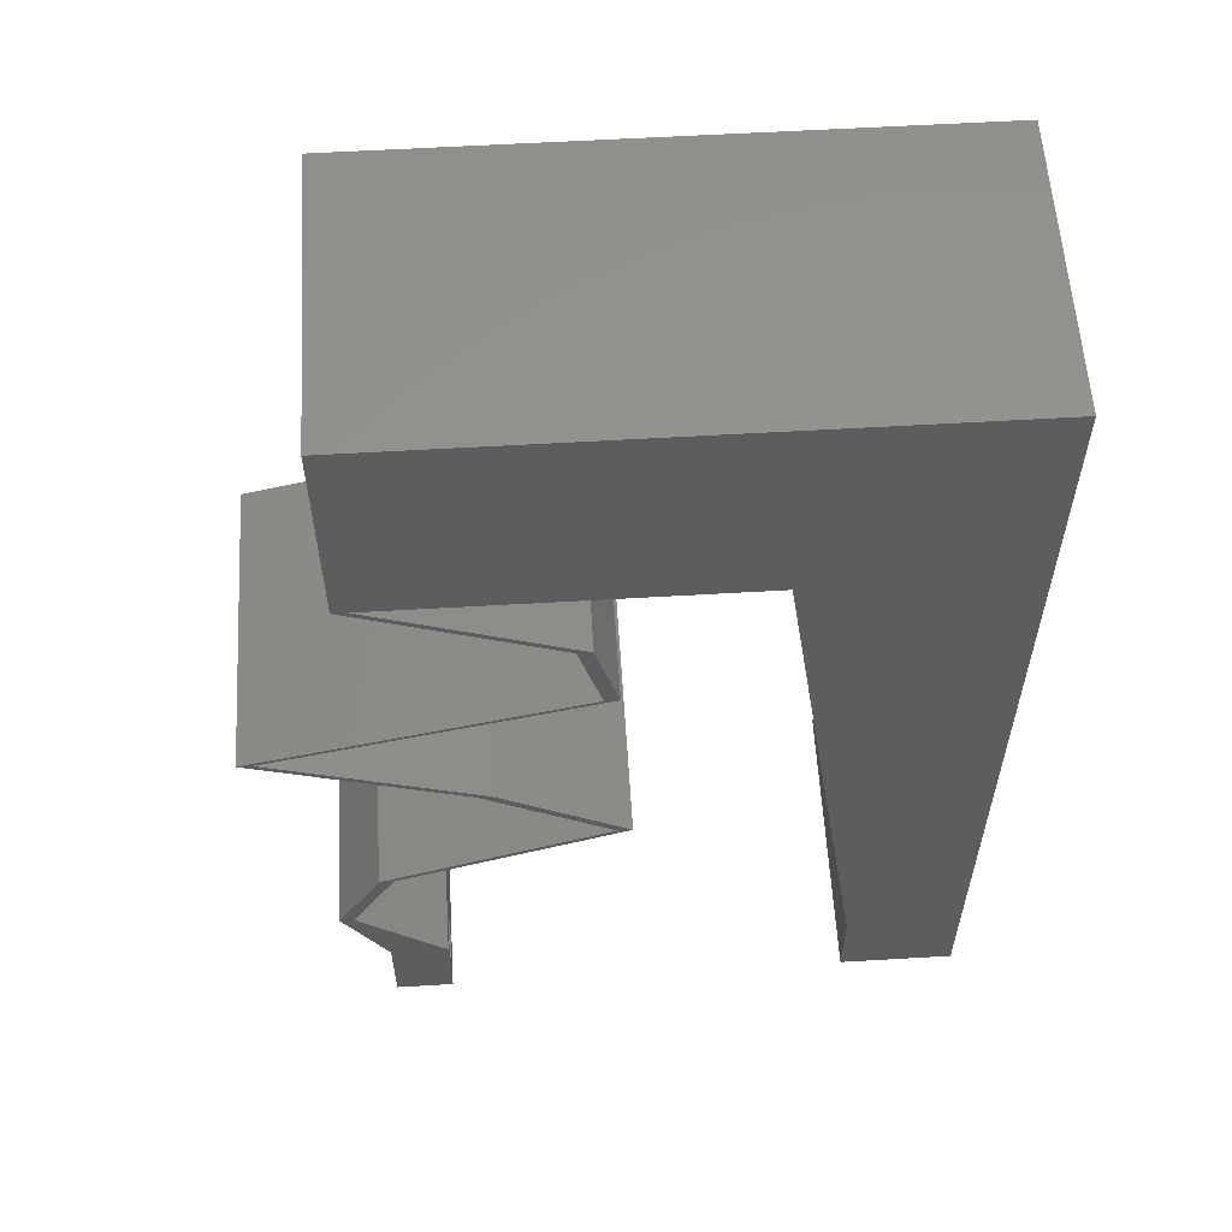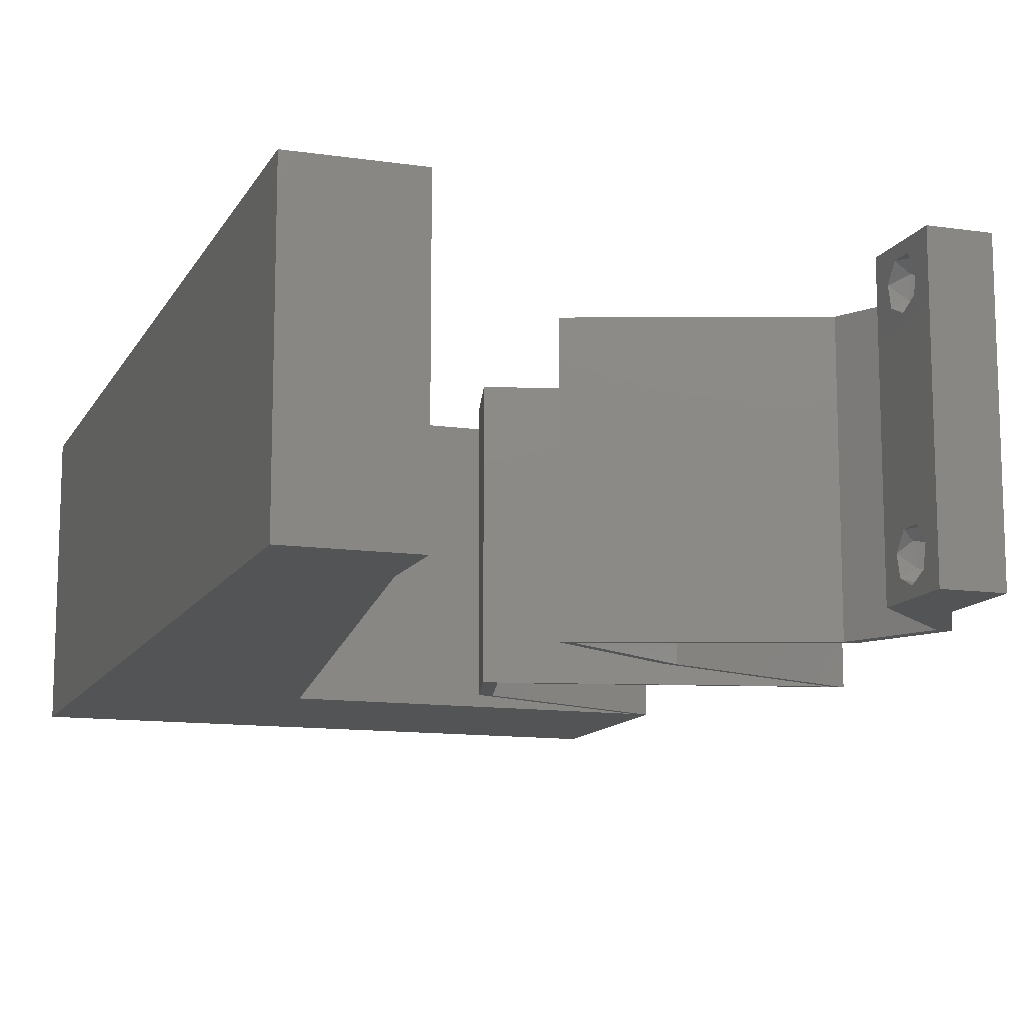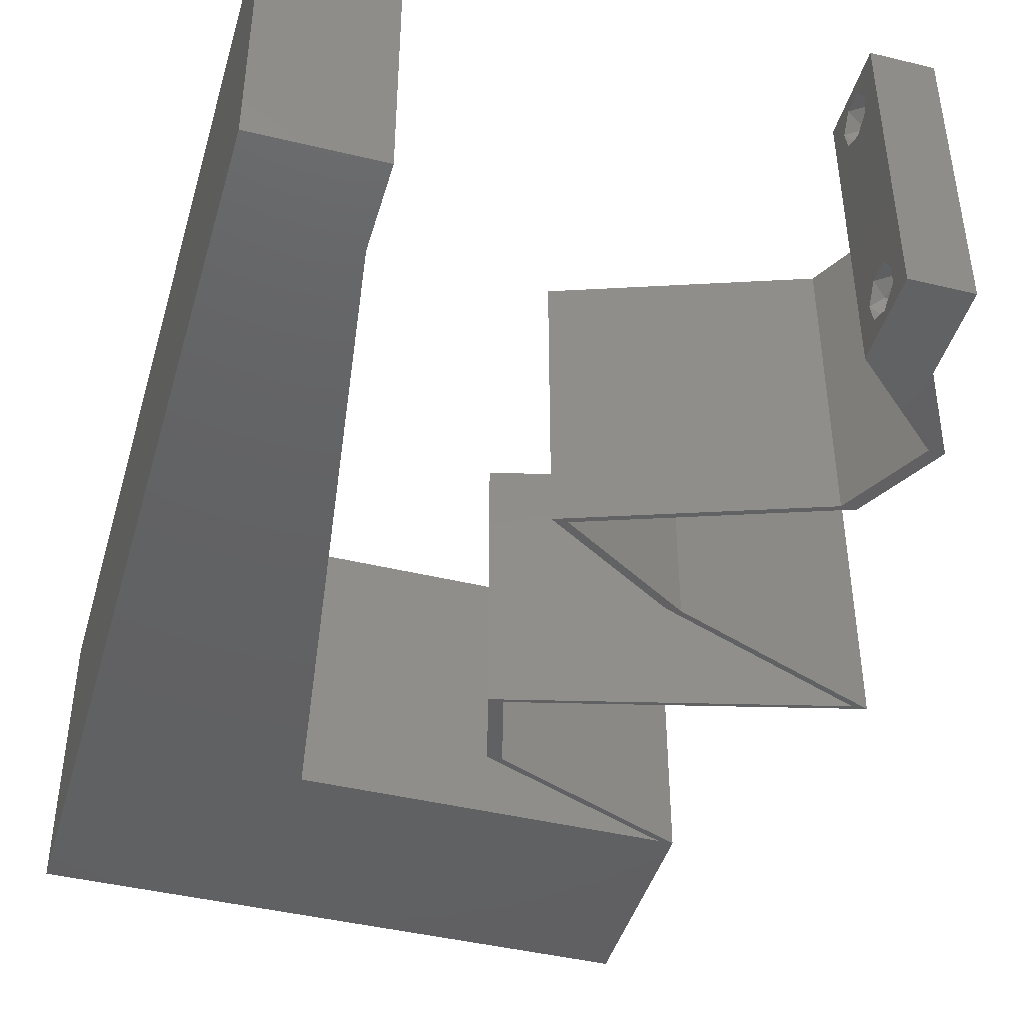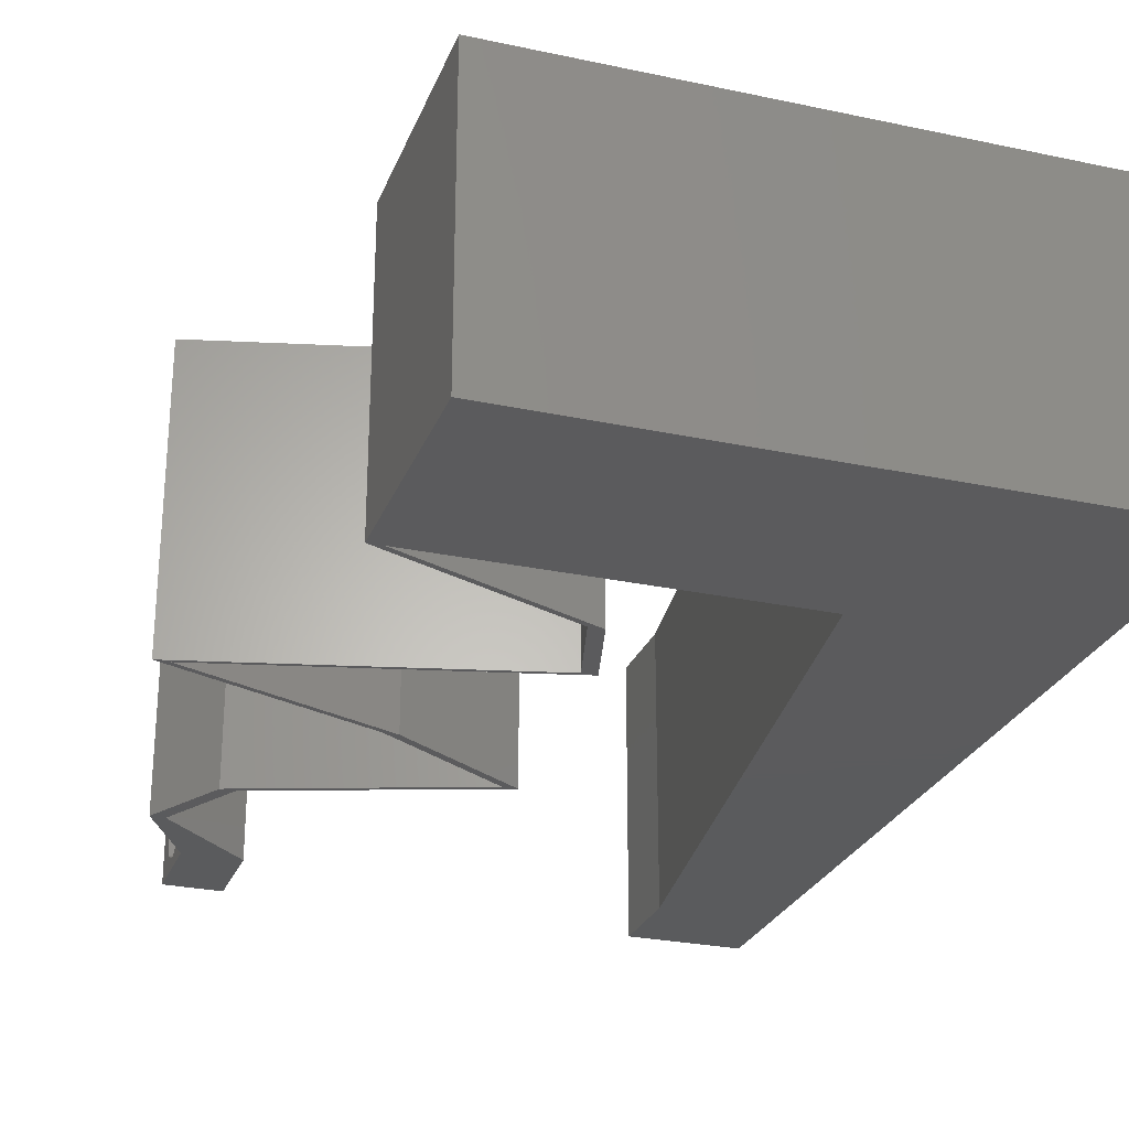
<metadata>
{"format":"stl","ext":"stl","renderer":"f3d","projection":"perspective","resolution":1024,"background":"white","views":[{"elev":58.3,"azim":176.5,"up":"+Y"},{"elev":-12.2,"azim":-19.0,"up":"+Z"},{"elev":-43.7,"azim":-15.9,"up":"+Z"},{"elev":-26.7,"azim":161.5,"up":"+Z"}]}
</metadata>
<code>
# stl→obj: 279 verts, 562 faces
v 0.04 0 0.01
v 0.04 -0.006 0.01
v 0.04 -0.002262 0.003932
v 0.04 -0.003 0.0159
v 0.04 -0.001671 0.00134
v 0.04 0 0
v 0.04 -0.001343 0.002778
v 0.04 -0.004657 0.002778
v 0.04 -0.006 0
v 0.04 -0.004329 0.00134
v 0.04 -0.003 0.0007
v 0.04 -0.004657 0.01798
v 0.04 -0.003738 0.01913
v 0.04 -0.006 0.02
v 0.04 -0.002262 0.01913
v 0.04 -0.001343 0.01798
v 0.04 0 0.02
v 0.04 -0.001671 0.01654
v 0.04 -0.004329 0.01654
v 0.04 -0.003738 0.003932
v 0.036 -0.006 0.01
v 0.036 0 0.01
v 0.036 -0.002262 0.003932
v 0.036 -0.003 0.0159
v 0.036 -0.001343 0.002778
v 0.036 0 0
v 0.036 -0.001671 0.00134
v 0.036 -0.004329 0.00134
v 0.036 -0.006 0
v 0.036 -0.004657 0.002778
v 0.036 -0.003 0.0007
v 0.036 -0.003738 0.01913
v 0.036 -0.004657 0.01798
v 0.036 -0.006 0.02
v 0.036 -0.001343 0.01798
v 0.036 -0.002262 0.01913
v 0.036 0 0.02
v 0.036 -0.004329 0.01654
v 0.036 -0.001671 0.01654
v 0.036 -0.003738 0.003932
v 0 -0.006 0.02
v 0.008 -0.006 0.02
v 0.004 -0.003 0.02
v 0.008 0 0.02
v 0 0 0.02
v 0.01 0.06 0.02
v 0 0.06 0.02
v 0.008888 0.0514 0.02
v 0 0.048 0.02
v 0.02652 0.03938 0.02
v 0.02552 0.03938 0.02
v 0.02497 0.03375 0.02
v 0.004405 0.005813 0.02
v 0.01857 0.05201 0.02
v 0.02 0.06 0.02
v 0.03083 0.045 0.02
v 0.039 0.045 0.02
v 0.03458 0.05 0.02
v 0.01286 0.03375 0.02
v 0.01448 0.045 0.02
v 0.007102 0.04052 0.02
v 0.04 0.06 0.02
v 0.03 0.06 0.02
v 0.03457 0.05536 0.02
v 0.04 0.0525 0.02
v 0.006344 0.02957 0.02
v 0 0.036 0.02
v 0.02742 0.05252 0.02
v 0.02397 0.03375 0.02
v 0 0.024 0.02
v 0 0.012 0.02
v 0.005277 0.01762 0.02
v 0.02265 0.045 0.02
v 0.00962 0.01125 0.02
v 0.01124 0.0225 0.02
v 0.038 -0.003 0.02
v 0.03326 0.04219 0.02
v 0.04 0.045 0.02
v 0.03226 0.04219 0.02
v 0.03513 0.03094 0.02
v 0.03613 0.03094 0.02
v 0.04629 0.02813 0.02
v 0.04729 0.02813 0.02
v 0.04015 0.02531 0.02
v 0.03202 0.0225 0.02
v 0.02415 0.01688 0.02
v 0.03302 0.0225 0.02
v 0.03915 0.02531 0.02
v 0.02315 0.01688 0.02
v 0.03106 0.01406 0.02
v 0.03206 0.01406 0.02
v 0.04308 0.005625 0.02
v 0.03997 0.01125 0.02
v 0.04208 0.005625 0.02
v 0.03897 0.01125 0.02
v 0 -0.006 0.01
v 0 -0.003 0.015
v 0 0 0.01
v 0 -0.006 0
v 0 -0.003 0.005
v 0 0 0
v 0.004 -0.006 0.015
v 0.008 -0.006 0.01
v 0.004 -0.006 0.005
v 0.008 -0.006 0
v 0 0.009 0.0114
v 0 0.06 0
v 0 0.051 0.0086
v 0 0.06 0.01
v 0 0.048 0
v 0 0.0415 0.009767
v 0 0.03 0.01
v 0 0.036 0
v 0 0.024 0
v 0 0.0185 0.01023
v 0 0.012 0
v 0 0.005337 0.005128
v 0 0.05466 0.01487
v 0.004 -0.003 0
v 0.008 0 0
v 0.01 0.06 0
v 0.008888 0.0514 0
v 0.02652 0.03938 0
v 0.02497 0.03375 0
v 0.02552 0.03938 0
v 0.004405 0.005813 0
v 0.01857 0.05201 0
v 0.02 0.06 0
v 0.03083 0.045 0
v 0.03458 0.05 0
v 0.039 0.045 0
v 0.01286 0.03375 0
v 0.007102 0.04052 0
v 0.01448 0.045 0
v 0.04 0.06 0
v 0.03457 0.05536 0
v 0.03 0.06 0
v 0.04 0.0525 0
v 0.006344 0.02957 0
v 0.02742 0.05252 0
v 0.02397 0.03375 0
v 0.005277 0.01762 0
v 0.02265 0.045 0
v 0.00962 0.01125 0
v 0.01124 0.0225 0
v 0.038 -0.003 0
v 0.04 0.045 0
v 0.03326 0.04219 0
v 0.03226 0.04219 0
v 0.03513 0.03094 0
v 0.03613 0.03094 0
v 0.04629 0.02813 0
v 0.04729 0.02813 0
v 0.04015 0.02531 0
v 0.03202 0.0225 0
v 0.03302 0.0225 0
v 0.02415 0.01688 0
v 0.03915 0.02531 0
v 0.02315 0.01688 0
v 0.03106 0.01406 0
v 0.03206 0.01406 0
v 0.04308 0.005625 0
v 0.04208 0.005625 0
v 0.03997 0.01125 0
v 0.03897 0.01125 0
v 0.008 0 0.01
v 0.008 -0.003 0.015
v 0.008 -0.003 0.005
v 0.015 0.06 0.01134
v 0.025 0.06 0.008977
v 0.006575 0.06 0.007337
v 0.03344 0.06 0.01273
v 0.04 0.06 0.01
v 0.03407 0.06 0.005945
v 0.005798 0.06 0.01422
v 0.04 0.05261 0.007675
v 0.04 0.045 0.01
v 0.04 0.05541 0.01462
v 0.04 0.05025 0.01466
v 0.0334 0.04224 0.007499
v 0.02652 0.03938 0.01
v 0.03588 0.04328 0.0146
v 0.03124 0.04134 0.0147
v 0.02574 0.03656 0.015
v 0.02497 0.03375 0.01
v 0.02574 0.03656 0.005
v 0.03368 0.03155 0.01129
v 0.04015 0.02992 0.006852
v 0.0306 0.03233 0.005163
v 0.04091 0.02973 0.01363
v 0.04729 0.02813 0.01
v 0.04023 0.02534 0.007724
v 0.03302 0.0225 0.01
v 0.04291 0.0264 0.01462
v 0.03801 0.02447 0.01462
v 0.02858 0.01969 0.005
v 0.02858 0.01969 0.015
v 0.02415 0.01688 0.01
v 0.03132 0.01432 0.007869
v 0.03583 0.01272 0.004467
v 0.03997 0.01125 0.01
v 0.03439 0.01323 0.01411
v 0.02919 0.01508 0.01433
v 0.04152 0.008437 0.015
v 0.04308 0.005625 0.01
v 0.04152 0.008437 0.005
v 0.04154 0.002812 0.015
v 0.04154 0.002812 0.005
v 0.03904 0.002813 0.015
v 0.04208 0.005625 0.01
v 0.03904 0.002813 0.005
v 0.04052 0.008438 0.015
v 0.03897 0.01125 0.01
v 0.04052 0.008438 0.005
v 0.03179 0.0138 0.007869
v 0.02729 0.0154 0.004467
v 0.02315 0.01688 0.01
v 0.02872 0.01489 0.01411
v 0.03392 0.01304 0.01433
v 0.02758 0.01969 0.005
v 0.02758 0.01969 0.015
v 0.03202 0.0225 0.01
v 0.03923 0.02534 0.007724
v 0.04629 0.02813 0.01
v 0.03701 0.02447 0.01462
v 0.04191 0.0264 0.01462
v 0.03758 0.03032 0.01129
v 0.03111 0.03195 0.006852
v 0.04066 0.02954 0.005163
v 0.03035 0.03214 0.01363
v 0.02397 0.03375 0.01
v 0.02474 0.03656 0.015
v 0.02552 0.03938 0.01
v 0.02474 0.03656 0.005
v 0.03212 0.04213 0.007499
v 0.039 0.045 0.01
v 0.02964 0.04109 0.0146
v 0.03428 0.04303 0.0147
v 0.02674 0.045 0.00742
v 0.03262 0.045 0.01304
v 0.02674 0.045 0.0146
v 0.02086 0.045 0.01304
v 0.03342 0.045 0.006218
v 0.02006 0.045 0.006218
v 0.01448 0.045 0.01
v 0.009218 0.008454 0.01175
v 0.01326 0.03655 0.008249
v 0.01198 0.02765 0.009683
v 0.01049 0.01727 0.01024
v 0.0385 -0.002262 0.01607
v 0.0375 -0.003738 0.01607
v 0.03712 -0.002262 0.01607
v 0.03888 -0.003738 0.01607
v 0.03727 -0.003 0.0193
v 0.03873 -0.001671 0.01866
v 0.03875 -0.003 0.0193
v 0.03727 -0.001343 0.01722
v 0.03875 -0.001343 0.01722
v 0.03725 -0.001671 0.01866
v 0.03802 -0.004336 0.01865
v 0.03915 -0.004329 0.01866
v 0.03873 -0.004657 0.01722
v 0.03725 -0.004657 0.01722
v 0.03686 -0.004326 0.01866
v 0.03727 -0.002262 0.0008684
v 0.03873 -0.003738 0.0008684
v 0.03726 -0.003758 0.0008785
v 0.03874 -0.002242 0.0008785
v 0.03873 -0.004329 0.00346
v 0.03727 -0.003 0.0041
v 0.03875 -0.003 0.0041
v 0.03727 -0.004657 0.002022
v 0.03875 -0.004657 0.002022
v 0.03725 -0.004329 0.00346
v 0.03873 -0.001343 0.002022
v 0.03725 -0.001343 0.002022
v 0.03798 -0.001664 0.003451
v 0.03913 -0.001674 0.003464
v 0.03684 -0.001671 0.00346
f 1 2 3
f 1 4 2
f 5 6 7
f 8 9 10
f 5 11 6
f 9 11 10
f 12 13 14
f 15 16 17
f 14 15 17
f 13 15 14
f 9 6 11
f 8 2 9
f 17 18 1
f 16 18 17
f 2 19 14
f 19 12 14
f 6 1 7
f 1 18 4
f 4 19 2
f 7 1 3
f 20 2 8
f 3 2 20
f 21 22 23
f 24 22 21
f 25 26 27
f 28 29 30
f 27 26 31
f 31 29 28
f 32 33 34
f 35 36 37
f 36 34 37
f 34 33 38
f 32 34 36
f 37 39 35
f 26 29 31
f 30 29 21
f 34 38 21
f 37 22 39
f 22 26 25
f 21 38 24
f 39 22 24
f 21 40 30
f 23 40 21
f 23 22 25
f 41 42 43
f 44 45 43
f 46 47 48
f 47 49 48
f 50 51 52
f 45 44 53
f 54 46 48
f 55 46 54
f 56 57 58
f 59 60 61
f 62 63 64
f 57 65 58
f 59 61 66
f 60 48 61
f 61 67 66
f 63 55 68
f 51 69 52
f 70 71 72
f 48 49 61
f 68 58 64
f 68 55 54
f 73 56 68
f 60 73 54
f 74 75 72
f 34 14 76
f 74 71 53
f 73 68 54
f 68 56 58
f 17 37 76
f 49 67 61
f 60 54 48
f 42 44 43
f 45 41 43
f 67 70 66
f 63 68 64
f 75 70 72
f 75 59 66
f 70 75 66
f 71 74 72
f 65 62 64
f 58 65 64
f 71 45 53
f 57 77 78
f 50 79 51
f 79 50 77
f 52 69 80
f 80 81 52
f 82 83 81
f 83 82 84
f 85 86 87
f 87 88 85
f 88 87 84
f 86 85 89
f 86 89 90
f 90 91 86
f 92 93 94
f 93 95 94
f 95 93 91
f 14 17 76
f 37 34 76
f 91 90 95
f 81 80 82
f 84 82 88
f 77 57 79
f 44 74 53
f 57 78 65
f 17 92 94
f 37 17 94
f 96 97 98
f 45 97 41
f 99 100 101
f 98 100 96
f 41 97 96
f 98 97 45
f 96 100 99
f 101 100 98
f 42 102 103
f 96 102 41
f 99 104 96
f 103 104 105
f 41 102 42
f 103 102 96
f 105 104 99
f 96 104 103
f 45 106 98
f 107 108 109
f 110 108 107
f 71 106 45
f 111 112 67
f 113 112 111
f 113 111 110
f 67 112 70
f 114 112 113
f 115 112 114
f 70 115 71
f 49 111 67
f 116 115 114
f 70 112 115
f 101 117 116
f 47 118 49
f 49 108 111
f 116 106 115
f 116 117 106
f 49 118 108
f 115 106 71
f 111 108 110
f 109 118 47
f 98 117 101
f 106 117 98
f 108 118 109
f 99 119 105
f 120 119 101
f 121 122 107
f 107 122 110
f 123 124 125
f 101 126 120
f 127 122 121
f 128 127 121
f 129 130 131
f 132 133 134
f 135 136 137
f 131 130 138
f 132 139 133
f 134 133 122
f 133 139 113
f 137 140 128
f 125 124 141
f 114 142 116
f 122 133 110
f 140 136 130
f 140 127 128
f 143 140 129
f 134 127 143
f 144 142 145
f 29 146 9
f 144 126 116
f 143 127 140
f 140 130 129
f 6 146 26
f 110 133 113
f 134 122 127
f 105 119 120
f 101 119 99
f 113 139 114
f 137 136 140
f 145 142 114
f 145 139 132
f 114 139 145
f 116 142 144
f 138 136 135
f 130 136 138
f 116 126 101
f 131 147 148
f 123 125 149
f 149 148 123
f 124 150 141
f 150 124 151
f 152 151 153
f 152 153 154
f 155 156 157
f 156 155 158
f 158 154 156
f 157 159 155
f 159 157 160
f 160 157 161
f 162 163 164
f 164 163 165
f 165 161 164
f 9 146 6
f 26 146 29
f 161 165 160
f 151 152 150
f 154 158 152
f 148 149 131
f 120 126 144
f 138 147 131
f 6 163 162
f 26 163 6
f 166 167 103
f 42 167 44
f 120 168 105
f 103 168 166
f 44 167 166
f 103 167 42
f 105 168 103
f 166 168 120
f 121 169 128
f 63 170 55
f 169 170 128
f 55 170 169
f 121 171 169
f 63 172 170
f 128 170 137
f 55 169 46
f 107 171 121
f 109 171 107
f 62 172 63
f 173 172 62
f 170 174 137
f 169 175 46
f 172 174 170
f 171 175 169
f 137 174 135
f 135 174 173
f 47 175 109
f 46 175 47
f 109 175 171
f 173 174 172
f 135 176 138
f 138 176 147
f 173 176 135
f 147 176 177
f 62 178 173
f 177 179 78
f 65 178 62
f 78 179 65
f 176 178 179
f 179 178 65
f 177 176 179
f 173 178 176
f 148 180 123
f 147 180 148
f 123 180 181
f 177 180 147
f 78 182 177
f 181 183 50
f 50 183 77
f 77 182 78
f 180 182 183
f 183 182 77
f 181 180 183
f 177 182 180
f 181 184 185
f 52 184 50
f 123 186 124
f 185 186 181
f 50 184 181
f 185 184 52
f 181 186 123
f 124 186 185
f 52 187 185
f 81 187 52
f 151 188 153
f 124 189 151
f 83 190 81
f 153 188 191
f 188 189 187
f 185 189 124
f 191 190 83
f 151 189 188
f 190 188 187
f 190 187 81
f 187 189 185
f 191 188 190
f 153 192 154
f 154 192 156
f 191 192 153
f 156 192 193
f 83 194 191
f 193 195 87
f 192 194 195
f 87 195 84
f 84 194 83
f 195 194 84
f 191 194 192
f 193 192 195
f 156 196 157
f 86 197 87
f 87 197 193
f 198 197 86
f 197 196 193
f 198 196 197
f 157 196 198
f 193 196 156
f 157 199 161
f 198 199 157
f 164 200 201
f 201 202 93
f 86 203 198
f 93 202 91
f 201 200 199
f 199 202 201
f 161 200 164
f 91 203 86
f 203 199 198
f 199 200 161
f 203 202 199
f 91 202 203
f 201 204 205
f 92 204 93
f 164 206 162
f 205 206 201
f 93 204 201
f 205 204 92
f 201 206 164
f 162 206 205
f 17 207 92
f 205 207 1
f 162 208 6
f 1 208 205
f 92 207 205
f 1 207 17
f 205 208 162
f 6 208 1
f 2 14 34
f 21 2 34
f 29 9 2
f 29 2 21
f 37 209 22
f 210 209 94
f 163 211 210
f 22 211 26
f 94 209 37
f 22 209 210
f 210 211 22
f 26 211 163
f 95 212 94
f 210 212 213
f 163 214 165
f 213 214 210
f 94 212 210
f 213 212 95
f 210 214 163
f 165 214 213
f 165 215 160
f 213 215 165
f 159 216 217
f 217 218 89
f 95 219 213
f 89 218 90
f 217 216 215
f 215 218 217
f 160 216 159
f 90 219 95
f 219 215 213
f 215 216 160
f 219 218 215
f 90 218 219
f 159 220 155
f 85 221 89
f 89 221 217
f 222 221 85
f 222 220 221
f 221 220 217
f 217 220 159
f 155 220 222
f 155 223 158
f 158 223 152
f 222 223 155
f 152 223 224
f 85 225 222
f 224 226 82
f 225 226 223
f 82 226 88
f 88 225 85
f 88 226 225
f 225 223 222
f 223 226 224
f 82 227 224
f 80 227 82
f 150 228 141
f 152 229 150
f 69 230 80
f 141 228 231
f 228 229 227
f 224 229 152
f 231 230 69
f 150 229 228
f 230 228 227
f 230 227 80
f 227 229 224
f 231 228 230
f 51 232 69
f 231 232 233
f 233 234 231
f 141 234 125
f 69 232 231
f 233 232 51
f 231 234 141
f 125 234 233
f 125 235 149
f 149 235 131
f 233 235 125
f 131 235 236
f 51 237 233
f 236 238 57
f 79 237 51
f 57 238 79
f 235 237 238
f 238 237 79
f 236 235 238
f 233 237 235
f 129 239 143
f 239 240 241
f 241 242 239
f 236 243 131
f 134 244 245
f 57 240 236
f 245 242 60
f 243 240 239
f 239 242 244
f 143 244 134
f 131 243 129
f 60 242 73
f 56 240 57
f 73 241 56
f 129 243 239
f 239 244 143
f 73 242 241
f 241 240 56
f 244 242 245
f 236 240 243
f 144 246 120
f 59 247 60
f 245 247 134
f 166 246 44
f 132 248 145
f 74 249 75
f 134 247 132
f 44 246 74
f 248 249 145
f 75 249 248
f 145 249 144
f 75 248 59
f 249 246 144
f 248 247 59
f 132 247 248
f 74 246 249
f 60 247 245
f 120 246 166
f 24 4 250
f 4 24 251
f 24 250 252
f 4 251 253
f 254 255 256
f 255 257 258
f 257 255 259
f 255 254 259
f 260 254 256
f 260 256 261
f 257 250 258
f 262 251 263
f 254 260 264
f 251 262 253
f 250 257 252
f 262 263 260
f 16 15 255
f 35 39 257
f 12 19 262
f 32 36 254
f 16 255 258
f 255 15 256
f 35 257 259
f 254 36 259
f 38 33 263
f 18 16 258
f 15 13 256
f 36 35 259
f 251 38 263
f 250 18 258
f 262 260 261
f 260 263 264
f 12 262 261
f 32 254 264
f 263 33 264
f 262 19 253
f 257 39 252
f 256 13 261
f 24 38 251
f 4 18 250
f 19 4 253
f 39 24 252
f 33 32 264
f 13 12 261
f 31 11 265
f 11 31 266
f 266 31 267
f 265 11 268
f 269 270 271
f 272 269 273
f 269 272 274
f 270 269 274
f 265 275 276
f 266 272 273
f 270 277 271
f 275 265 268
f 272 266 267
f 271 277 278
f 277 270 279
f 276 275 277
f 20 8 269
f 5 7 275
f 28 30 272
f 40 23 270
f 269 8 273
f 20 269 271
f 40 270 274
f 272 30 274
f 25 27 276
f 3 20 271
f 8 10 273
f 30 40 274
f 10 11 266
f 27 31 265
f 27 265 276
f 10 266 273
f 276 277 279
f 277 275 278
f 28 272 267
f 5 275 268
f 275 7 278
f 270 23 279
f 25 276 279
f 3 271 278
f 7 3 278
f 23 25 279
f 11 5 268
f 31 28 267

</code>
